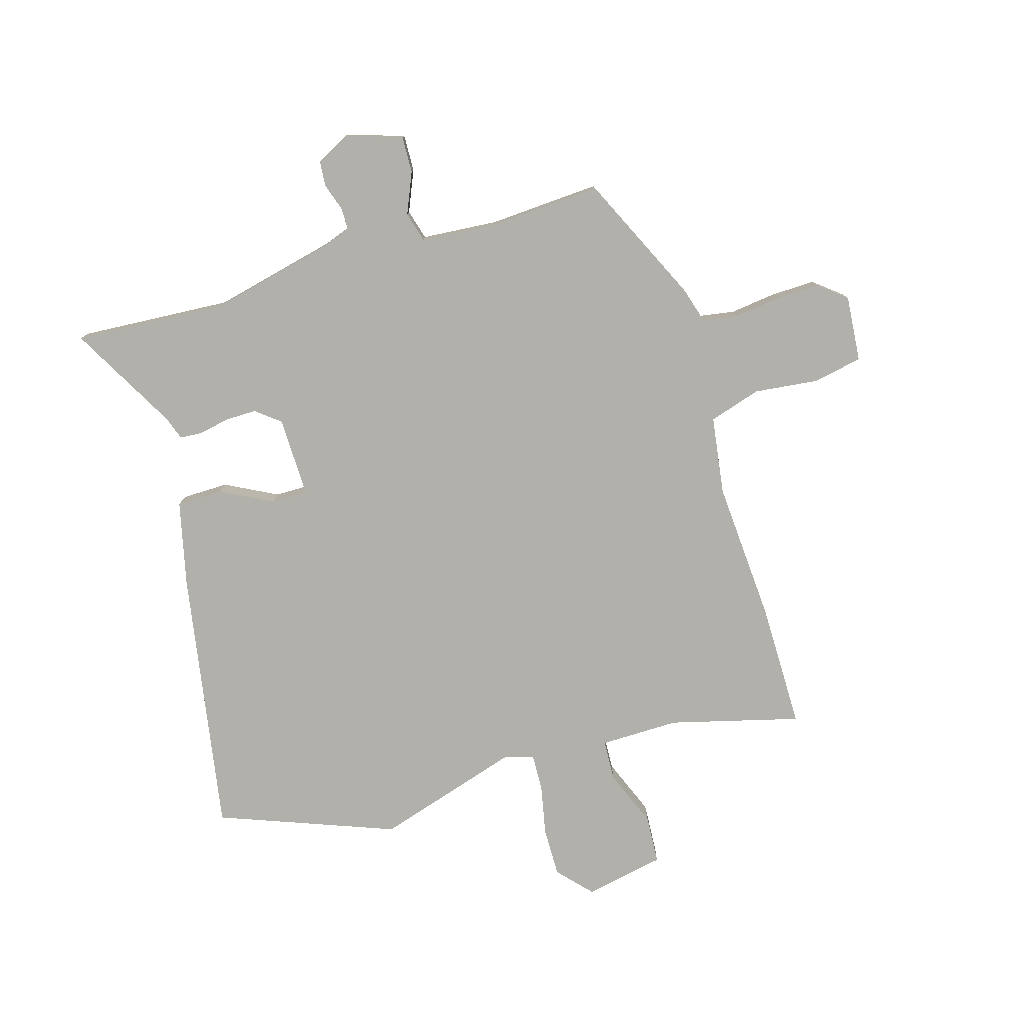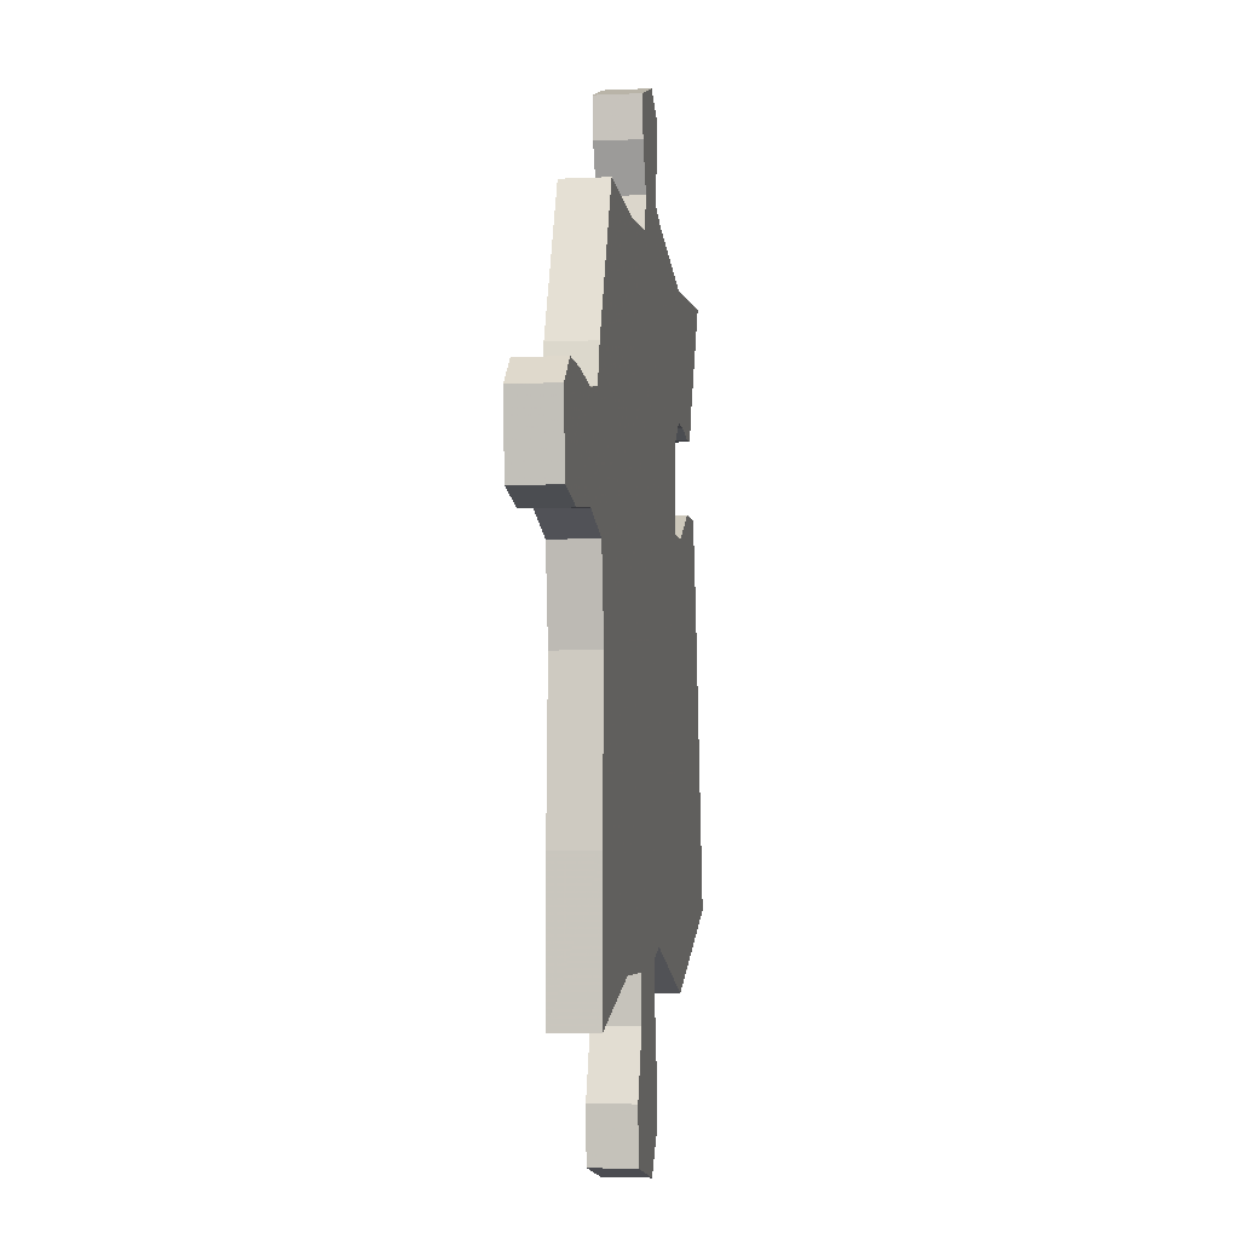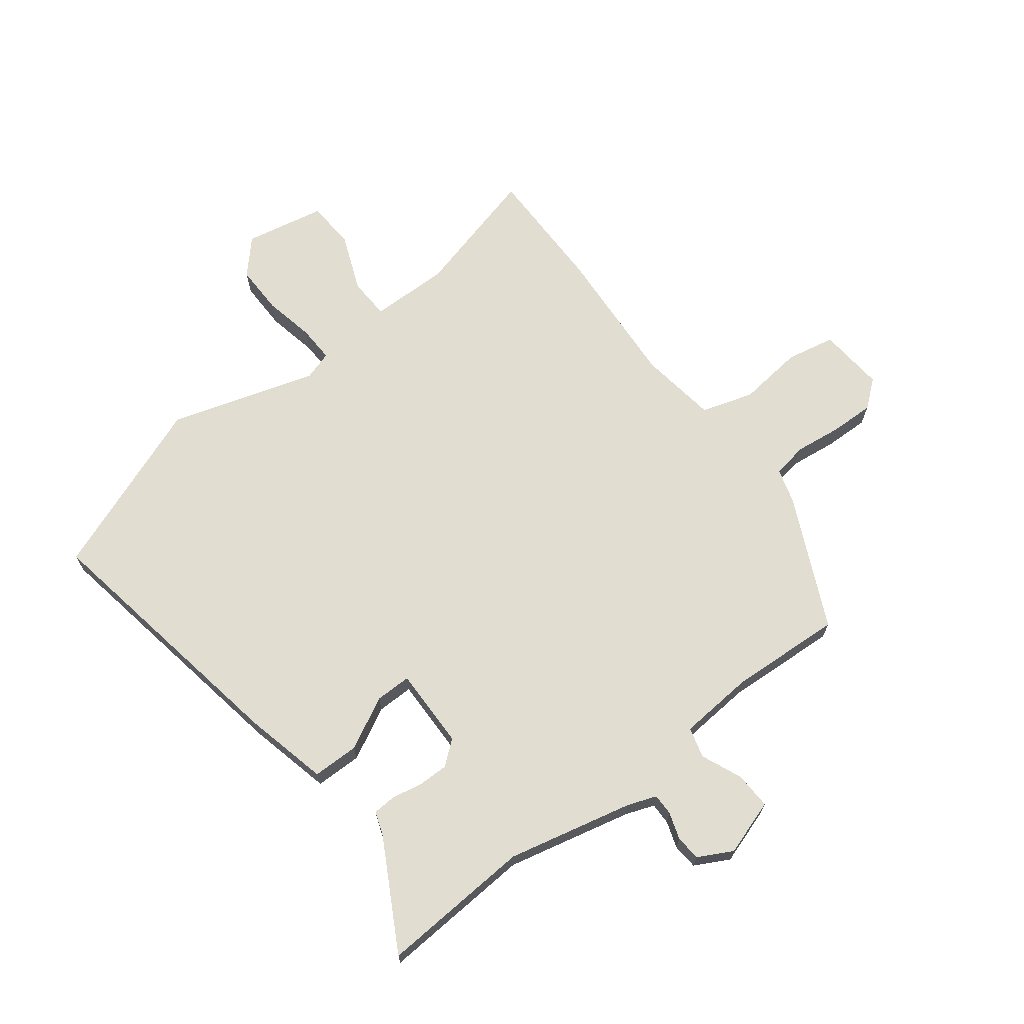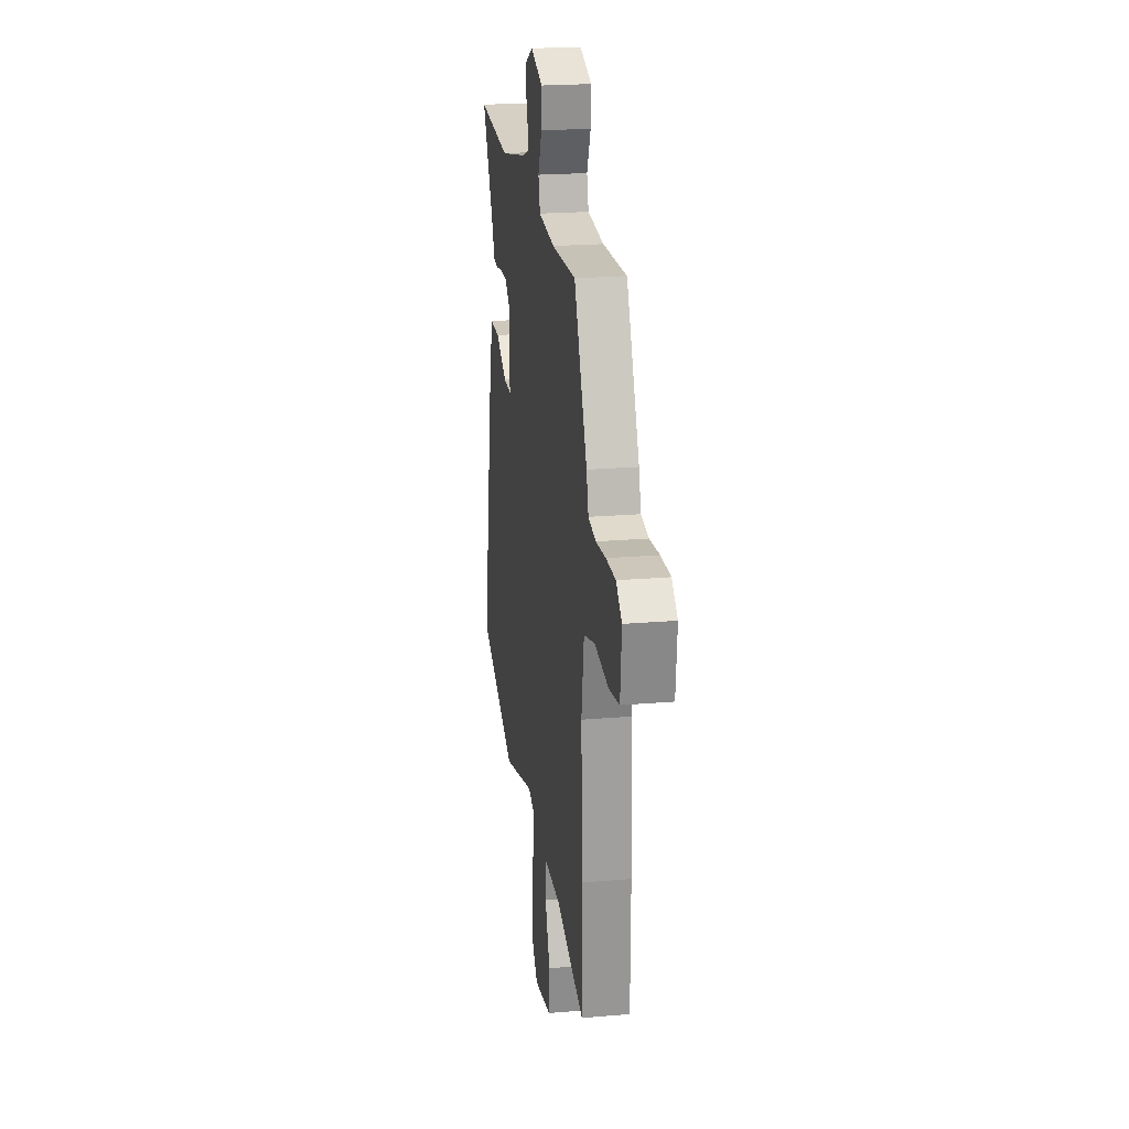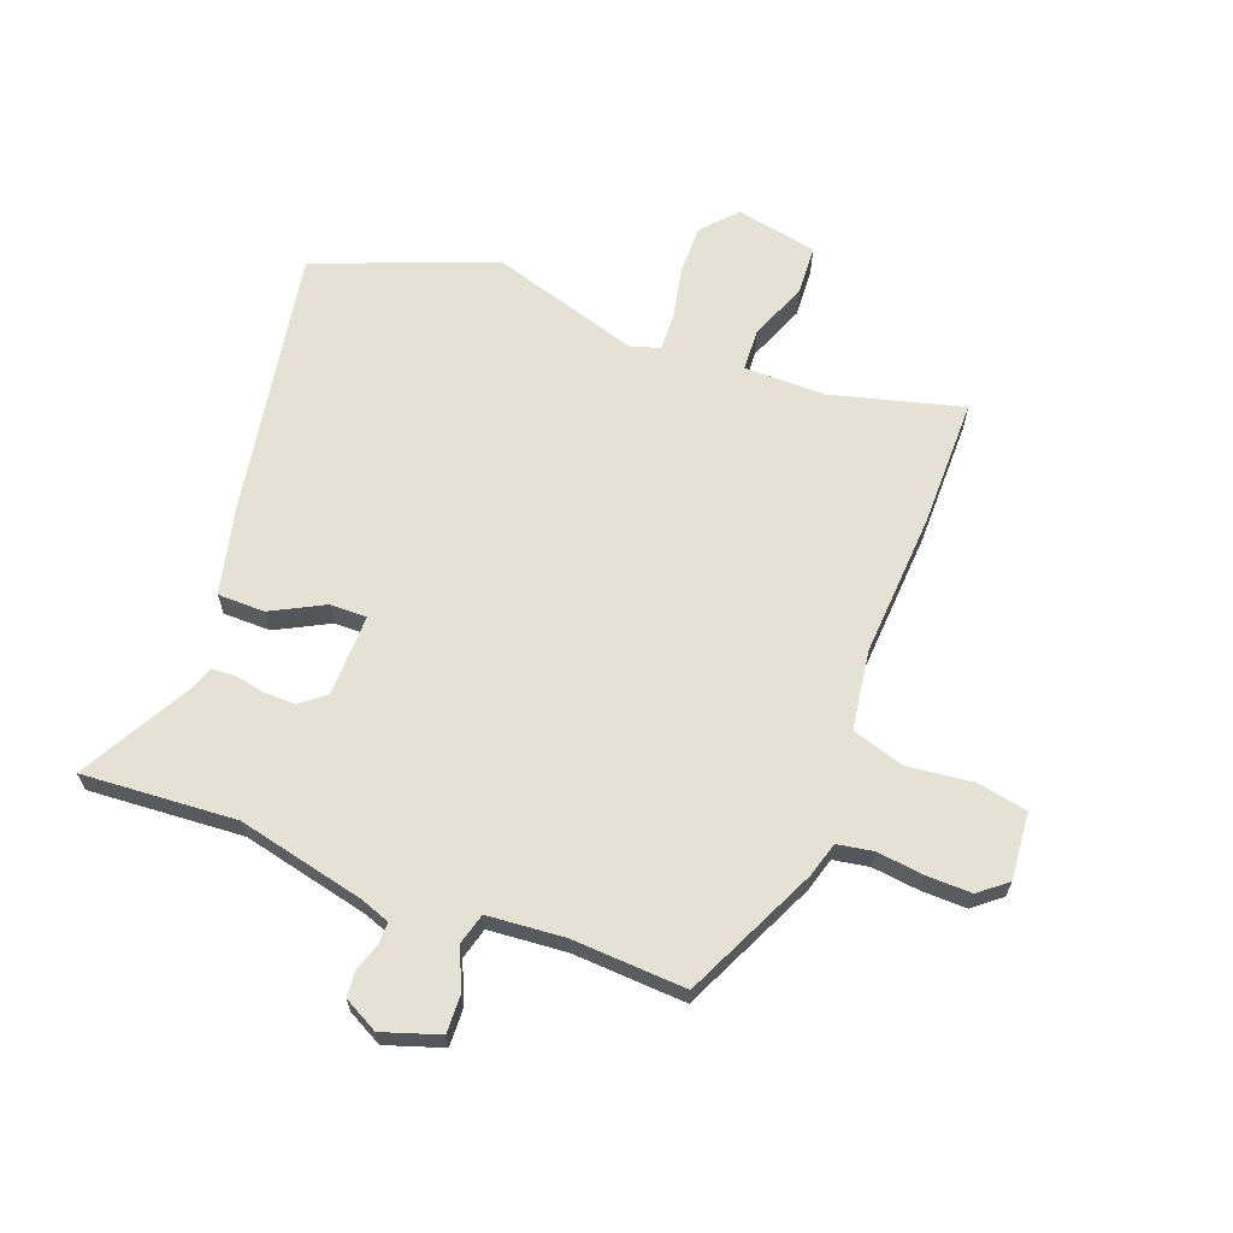
<metadata>
{"format":"obj","ext":"obj","renderer":"f3d","projection":"perspective","resolution":1024,"background":"white","views":[{"elev":-78.5,"azim":17.2,"up":"+Y"},{"elev":-5.0,"azim":97.9,"up":"+Z"},{"elev":68.6,"azim":-36.8,"up":"+Y"},{"elev":22.0,"azim":81.5,"up":"+Z"},{"elev":64.9,"azim":21.2,"up":"+Y"}]}
</metadata>
<code>
v -0.31 0.07 -0.575
v -0.616 0.07 -0.455
v -0.53 0.07 0.009
v -0.494 0.07 0.155
v -0.413 0.07 0.155
v -0.323 0.07 0.107
v -0.26 0.07 0.106
v -0.261 0.07 0.247
v -0.303 0.07 0.281
v -0.357 0.07 0.281
v -0.41 0.07 0.271
v -0.45 0.07 0.274
v -0.464 0.07 0.315
v -0.566 0.07 0.505
v -0.302 0.07 0.485
v -0.083 0.07 0.533
v -0.032 0.07 0.551
v -0.032 0.07 0.589
v -0.047 0.07 0.636
v -0.043 0.07 0.68
v 0.017 0.07 0.711
v 0.114 0.07 0.678
v 0.111 0.07 0.614
v 0.08 0.07 0.543
v 0.094 0.07 0.49
v 0.226 0.07 0.478
v 0.421 0.07 0.487
v 0.526 0.07 0.257
v 0.543 0.07 0.197
v 0.604 0.07 0.186
v 0.685 0.07 0.195
v 0.762 0.07 0.196
v 0.809 0.07 0.157
v 0.798 0.07 0.042
v 0.713 0.07 0.026
v 0.6 0.07 0.04
v 0.509 0.07 0.013
v 0.488 0.07 -0.123
v 0.501 0.07 -0.37
v 0.499 0.07 -0.592
v 0.273 0.07 -0.53
v 0.135 0.07 -0.53
v 0.131 0.07 -0.602
v 0.17 0.07 -0.702
v 0.164 0.07 -0.787
v 0.024 0.07 -0.813
v -0.029 0.07 -0.754
v -0.027 0.07 -0.668
v -0.008 0.07 -0.58
v -0.005 0.07 -0.516
v -0.055 0.07 -0.5
v -0.31 0 -0.575
v -0.616 0 -0.455
v -0.53 0 0.009
v -0.494 0 0.155
v -0.413 0 0.155
v -0.323 0 0.107
v -0.26 0 0.106
v -0.261 0 0.247
v -0.303 0 0.281
v -0.357 0 0.281
v -0.41 0 0.271
v -0.45 0 0.274
v -0.464 0 0.315
v -0.566 0 0.505
v -0.302 0 0.485
v -0.083 0 0.533
v -0.032 0 0.551
v -0.032 0 0.589
v -0.047 0 0.636
v -0.043 0 0.68
v 0.017 0 0.711
v 0.114 0 0.678
v 0.111 0 0.614
v 0.08 0 0.543
v 0.094 0 0.49
v 0.226 0 0.478
v 0.421 0 0.487
v 0.526 0 0.257
v 0.543 0 0.197
v 0.604 0 0.186
v 0.685 0 0.195
v 0.762 0 0.196
v 0.809 0 0.157
v 0.798 0 0.042
v 0.713 0 0.026
v 0.6 0 0.04
v 0.509 0 0.013
v 0.488 0 -0.123
v 0.501 0 -0.37
v 0.499 0 -0.592
v 0.273 0 -0.53
v 0.135 0 -0.53
v 0.131 0 -0.602
v 0.17 0 -0.702
v 0.164 0 -0.787
v 0.024 0 -0.813
v -0.029 0 -0.754
v -0.027 0 -0.668
v -0.008 0 -0.58
v -0.005 0 -0.516
v -0.055 0 -0.5
f 47 48 49
f 46 47 49
f 45 46 49
f 44 45 49
f 43 44 49
f 42 43 49 50
f 41 42 50 51
f 38 39 40 41
f 37 38 41 51
f 34 35 36
f 33 34 36
f 32 33 36
f 31 32 36
f 30 31 36
f 29 30 36 37
f 51 1 2
f 37 51 2
f 29 37 2
f 28 29 2
f 27 28 2
f 26 27 2
f 22 23 24
f 21 22 24
f 20 21 24
f 19 20 24
f 18 19 24
f 17 18 24 25
f 16 17 25
f 15 16 25
f 13 14 15
f 15 25 26
f 13 15 26
f 12 13 26
f 11 12 26
f 10 11 26
f 4 5 6
f 3 4 6
f 2 3 6
f 2 6 7
f 26 2 7
f 9 10 26
f 8 9 26
f 7 8 26
f 100 99 98
f 100 98 97
f 100 97 96
f 100 96 95
f 100 95 94
f 101 100 94 93
f 102 101 93 92
f 92 91 90 89
f 102 92 89 88
f 87 86 85
f 87 85 84
f 87 84 83
f 87 83 82
f 87 82 81
f 88 87 81 80
f 53 52 102
f 53 102 88
f 53 88 80
f 53 80 79
f 53 79 78
f 53 78 77
f 75 74 73
f 75 73 72
f 75 72 71
f 75 71 70
f 75 70 69
f 76 75 69 68
f 76 68 67
f 76 67 66
f 66 65 64
f 77 76 66
f 77 66 64
f 77 64 63
f 77 63 62
f 77 62 61
f 57 56 55
f 57 55 54
f 57 54 53
f 58 57 53
f 58 53 77
f 77 61 60
f 77 60 59
f 77 59 58
f 1 52 53 2
f 2 53 54 3
f 3 54 55 4
f 4 55 56 5
f 5 56 57 6
f 6 57 58 7
f 7 58 59 8
f 8 59 60 9
f 9 60 61 10
f 10 61 62 11
f 11 62 63 12
f 12 63 64 13
f 13 64 65 14
f 14 65 66 15
f 15 66 67 16
f 16 67 68 17
f 17 68 69 18
f 18 69 70 19
f 19 70 71 20
f 20 71 72 21
f 21 72 73 22
f 22 73 74 23
f 23 74 75 24
f 24 75 76 25
f 25 76 77 26
f 26 77 78 27
f 27 78 79 28
f 28 79 80 29
f 29 80 81 30
f 30 81 82 31
f 31 82 83 32
f 32 83 84 33
f 33 84 85 34
f 34 85 86 35
f 35 86 87 36
f 36 87 88 37
f 37 88 89 38
f 38 89 90 39
f 39 90 91 40
f 40 91 92 41
f 41 92 93 42
f 42 93 94 43
f 43 94 95 44
f 44 95 96 45
f 45 96 97 46
f 46 97 98 47
f 47 98 99 48
f 48 99 100 49
f 49 100 101 50
f 50 101 102 51
f 51 102 52 1

</code>
